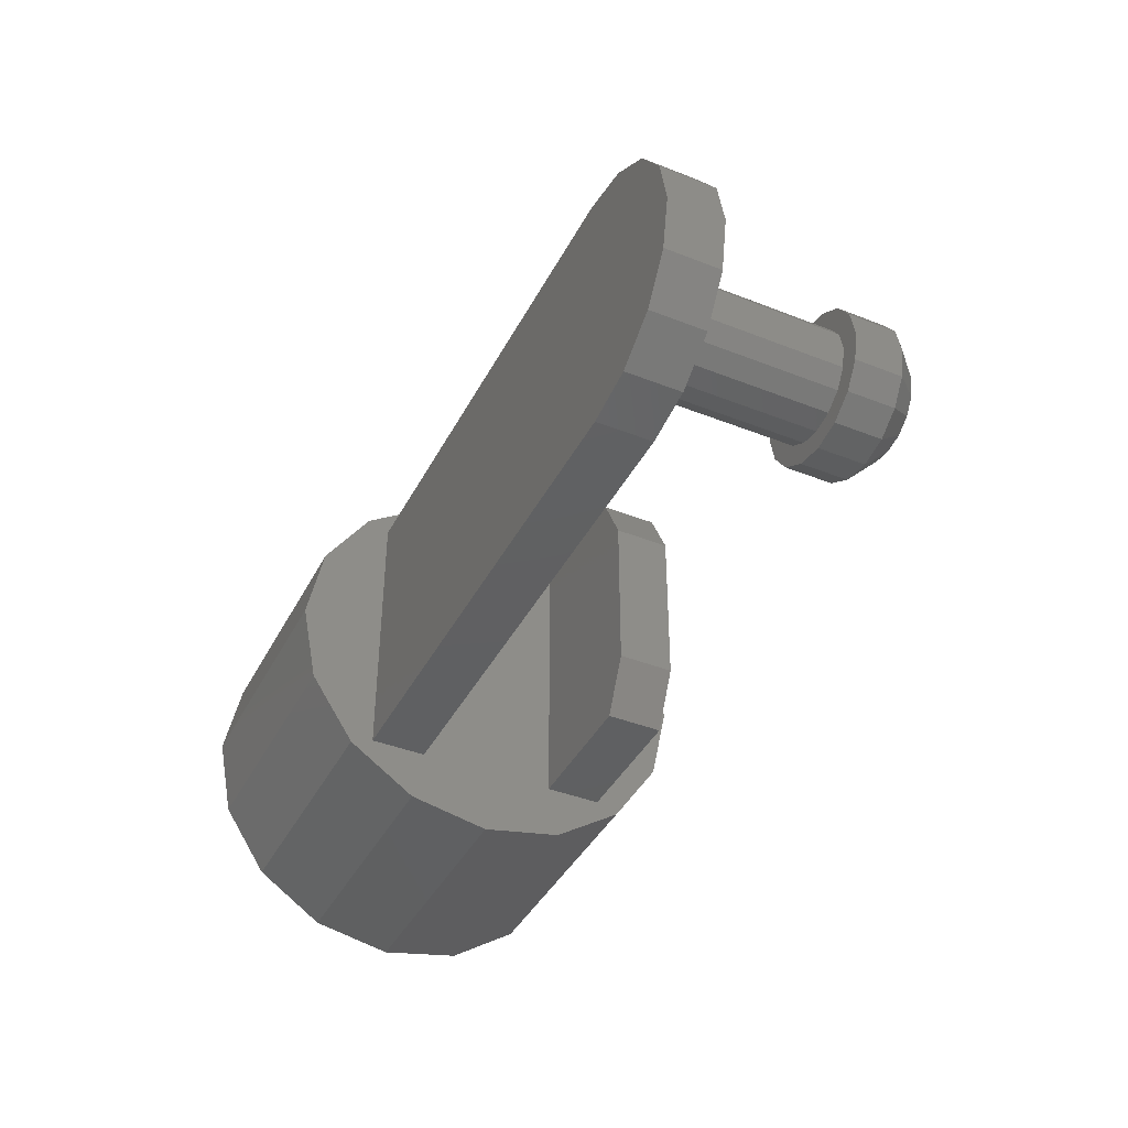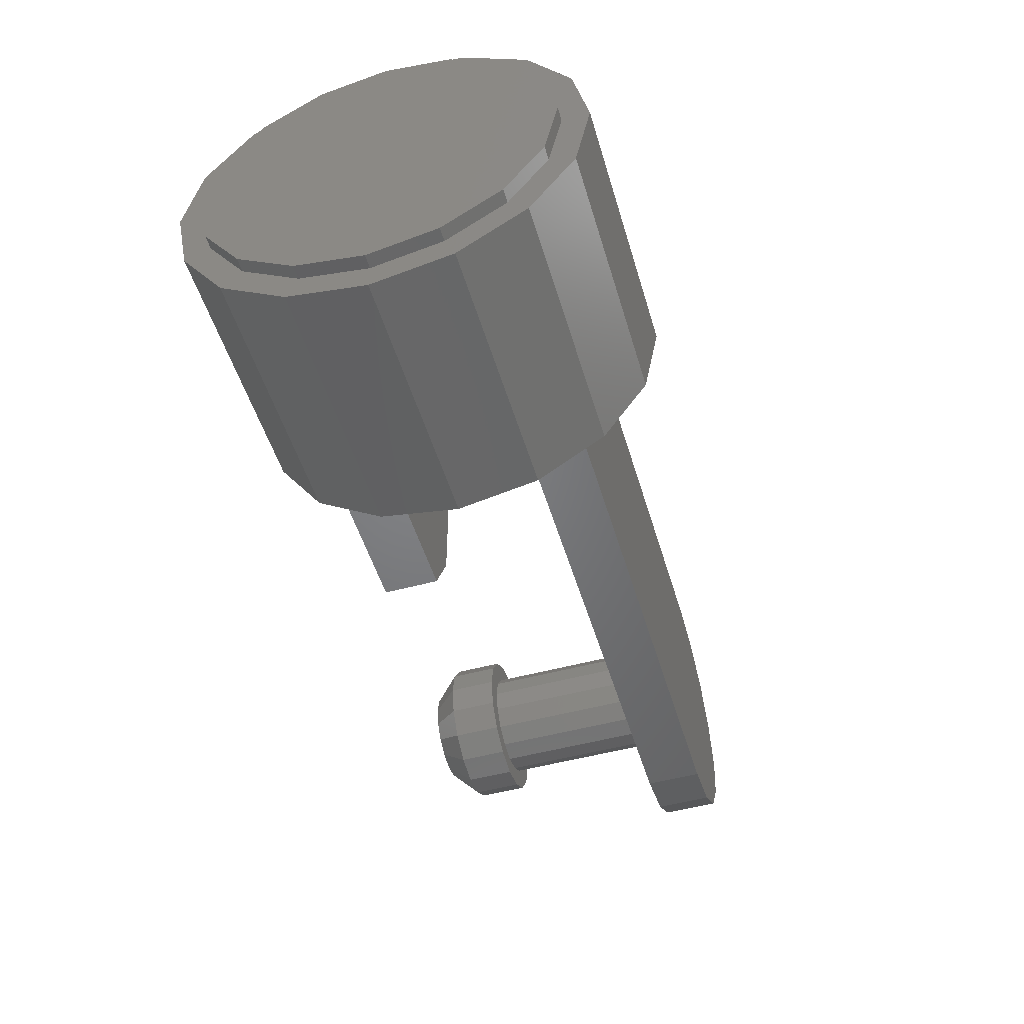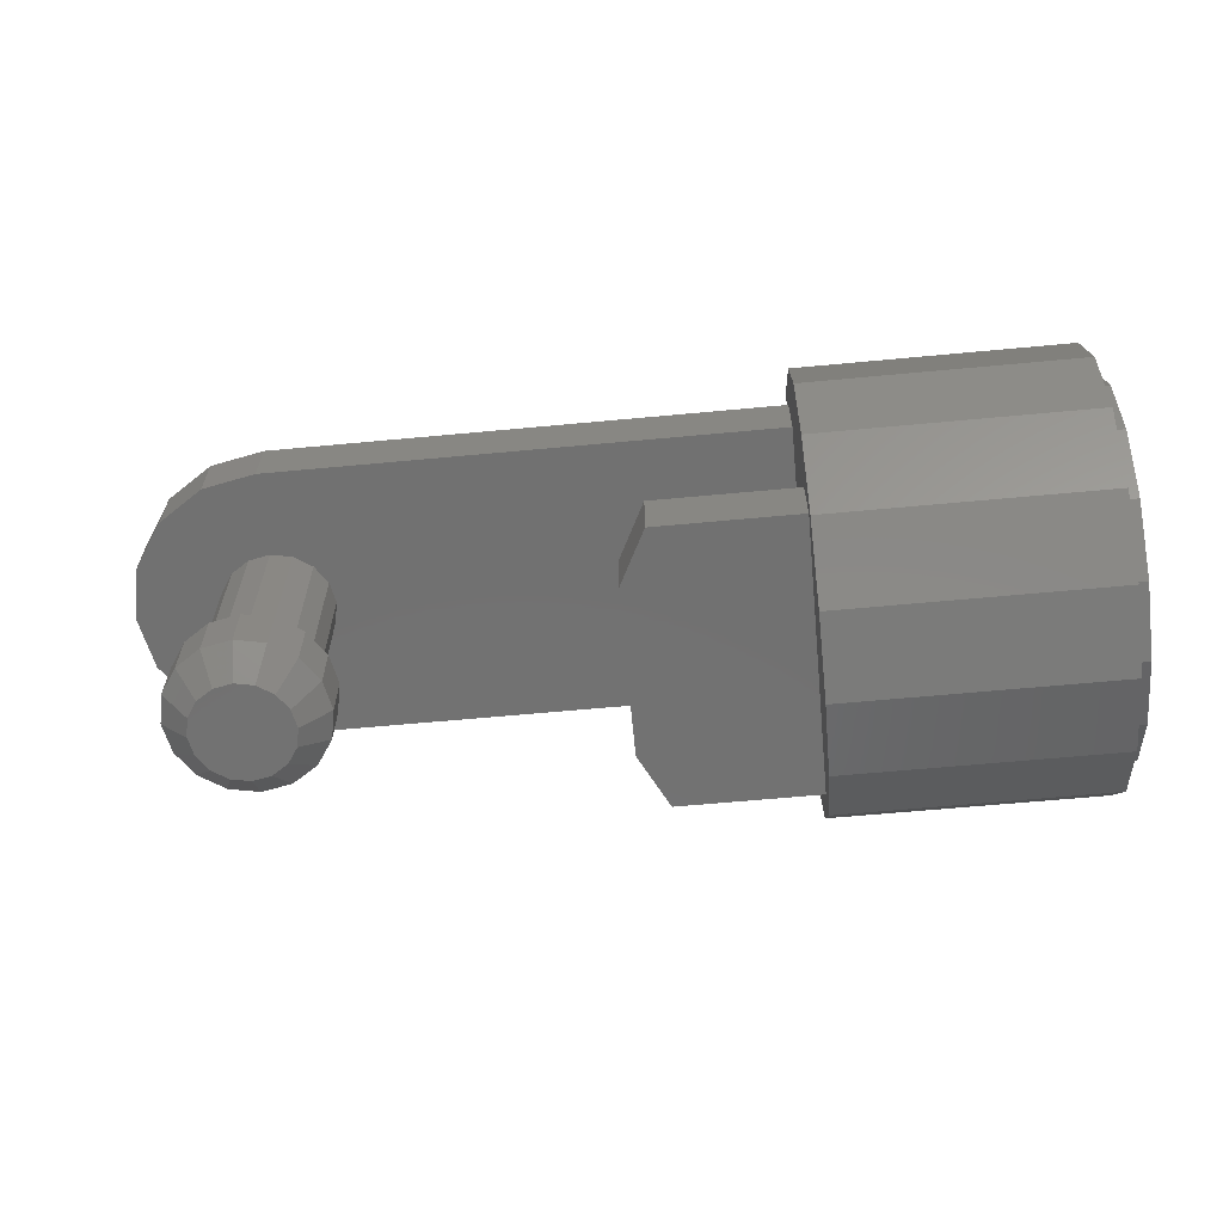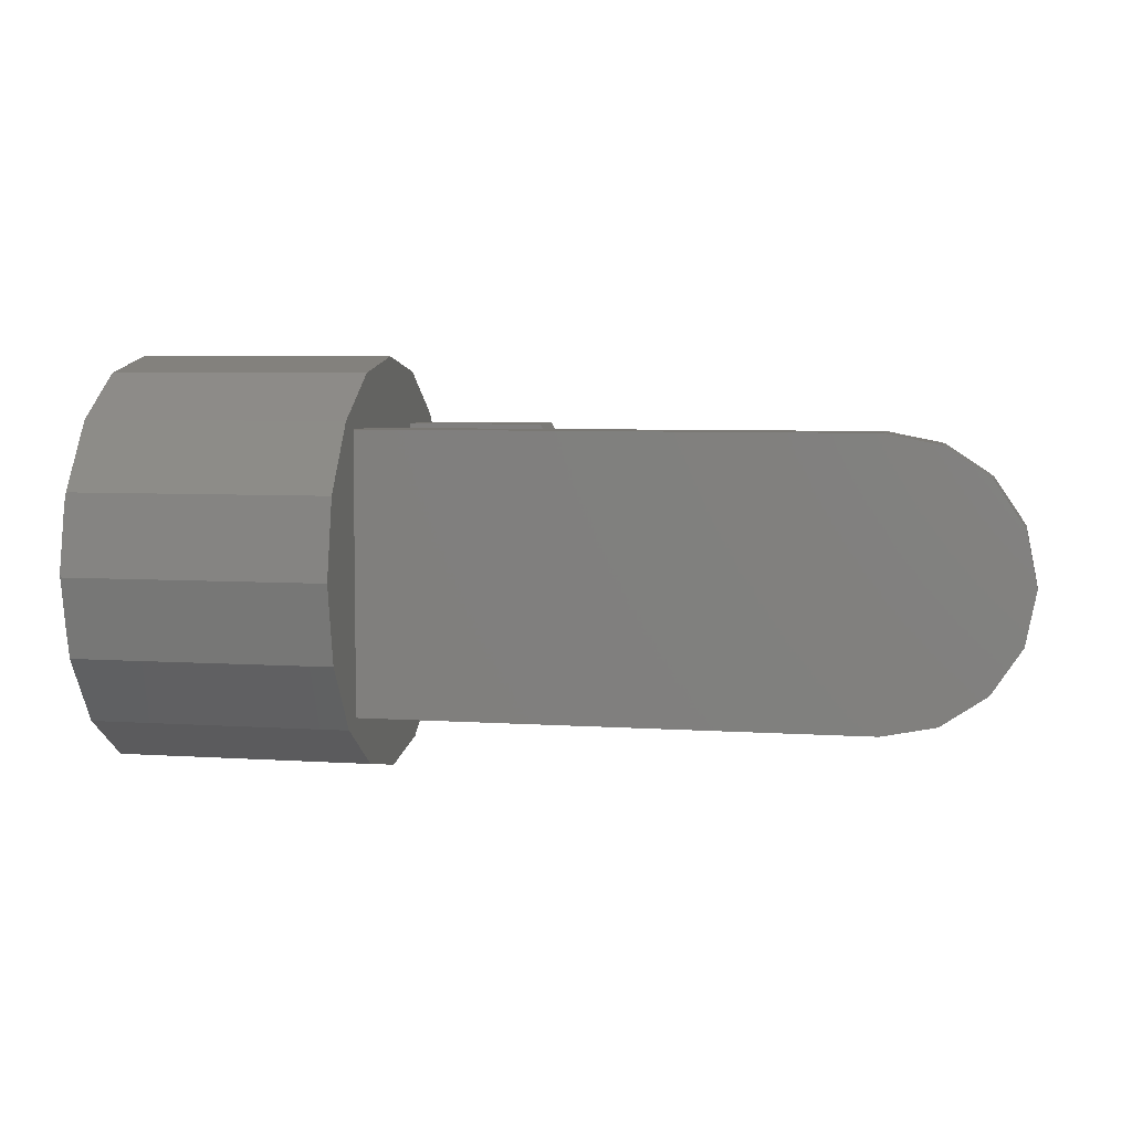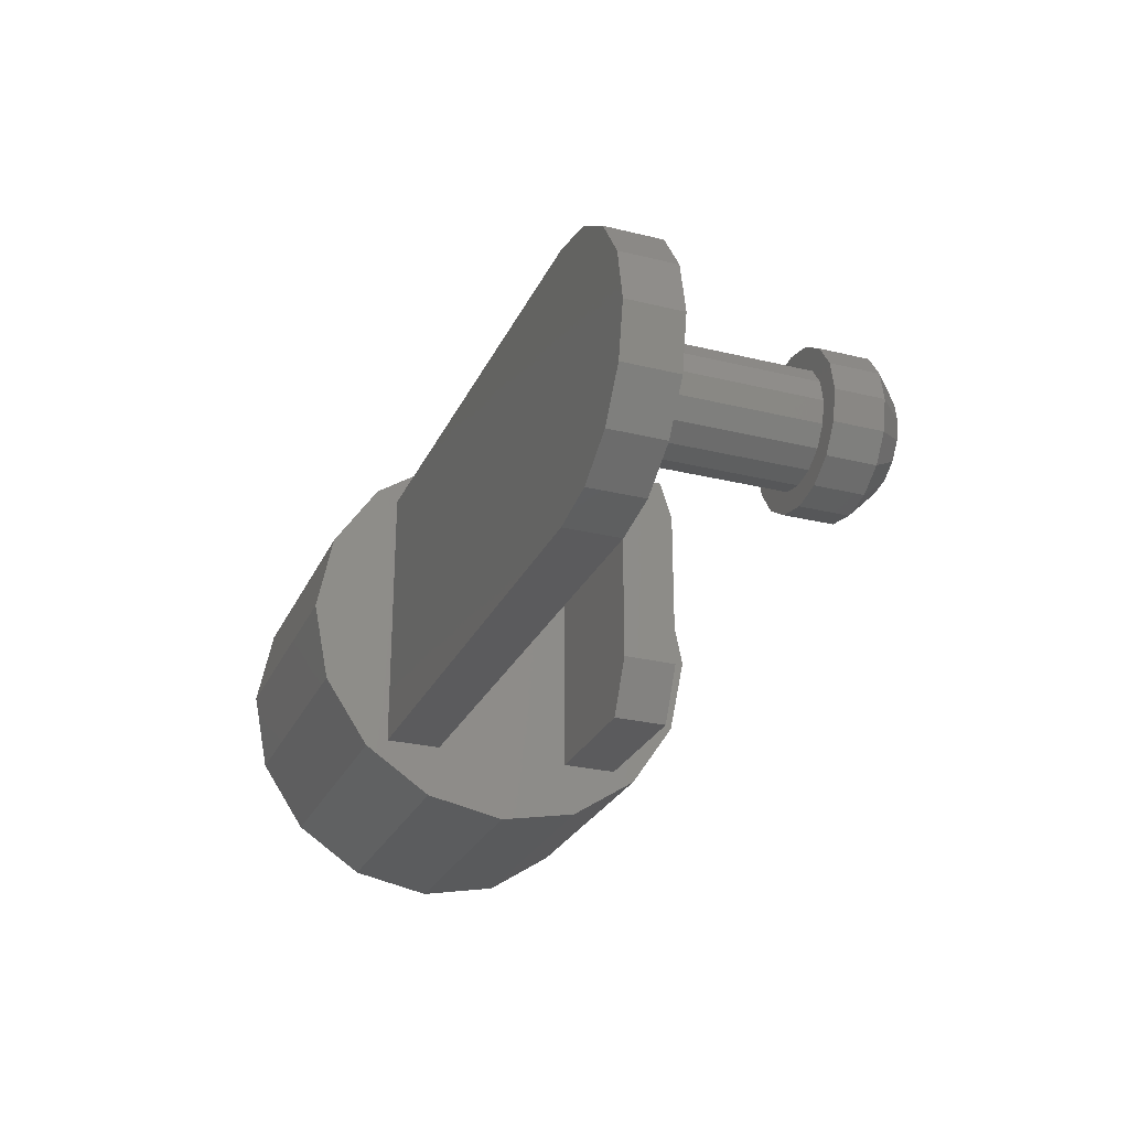
<metadata>
{"format":"stl","ext":"stl","renderer":"f3d","projection":"perspective","resolution":1024,"background":"white","views":[{"elev":-40.9,"azim":-115.7,"up":"+Z"},{"elev":-50.9,"azim":106.5,"up":"+Z"},{"elev":-63.4,"azim":5.4,"up":"+Y"},{"elev":5.6,"azim":-168.1,"up":"+Z"},{"elev":-26.8,"azim":-110.9,"up":"+Z"}]}
</metadata>
<code>
# stl→obj: 250 verts, 490 faces
v 1.64 0.32 -0
v 1.64 0.2804 0.199
v 1.64 -0.2 0
v 1.64 0.1677 0.3677
v 1.64 -0.001005 0.4804
v 1.64 -0.2 0.52
v 1.64 -0.399 0.4804
v 1.64 -0.5677 0.3677
v 1.64 -0.6804 0.199
v 1.64 -0.72 0
v 1.64 -0.6804 -0.199
v 1.64 -0.5677 -0.3677
v 1.64 -0.399 -0.4804
v 1.64 -0.2 -0.52
v 1.64 -0.001005 -0.4804
v 1.64 0.1677 -0.3677
v 1.64 0.2804 -0.199
v 1.64 0.32 0
v 1.44 0.4 0
v 1.44 0.3543 -0.2296
v 1.44 -0.2 0
v 1.44 0.2243 -0.4243
v 1.44 0.02961 -0.5543
v 1.44 -0.2 -0.6
v 1.44 -0.4296 -0.5543
v 1.44 -0.6243 -0.4243
v 1.44 -0.7543 -0.2296
v 1.44 -0.8 -0
v 1.44 -0.7543 0.2296
v 1.44 -0.6243 0.4243
v 1.44 -0.4296 0.5543
v 1.44 -0.2 0.6
v 1.44 0.02961 0.5543
v 1.44 0.2243 0.4243
v 1.44 0.3543 0.2296
v 0 0 0
v 0 0 0.4
v -0.1531 0 0.3696
v -0.2828 0 0.2828
v -0.3696 0 0.1531
v -0.4 0 -0
v -0.3696 0 -0.1531
v -0.2828 0 -0.2828
v -0.1531 0 -0.3696
v 0 0 -0.4
v 0 0.16 -0.4
v -0.1531 0.16 -0.3696
v 0 0.16 0
v -0.2828 0.16 -0.2828
v -0.3696 0.16 -0.1531
v -0.4 0.16 -0
v -0.3696 0.16 0.1531
v -0.2828 0.16 0.2828
v -0.1531 0.16 0.3696
v 0 0.16 0.4
v 0 -0.7 0
v 0.14 -0.7 0
v 0.1293 -0.7 0.05358
v 0.09899 -0.7 0.09899
v 0.05358 -0.7 0.1293
v -0 -0.7 0.14
v -0.05358 -0.7 0.1293
v -0.09899 -0.7 0.09899
v -0.1293 -0.7 0.05358
v -0.14 -0.7 -0
v -0.1293 -0.7 -0.05358
v -0.09899 -0.7 -0.09899
v -0.05358 -0.7 -0.1293
v 0 -0.7 -0.14
v 0.05358 -0.7 -0.1293
v 0.09899 -0.7 -0.09899
v 0.1293 -0.7 -0.05358
v 2.2 0.32 0
v 2.2 0.36 0
v 2.2 0.3174 0.2143
v 2.2 0.2804 0.199
v 2.2 0.196 0.396
v 2.2 0.1677 0.3677
v 2.2 0.0143 0.5174
v 2.2 -0.001005 0.4804
v 2.2 -0.2 0.56
v 2.2 -0.2 0.52
v 2.2 -0.4143 0.5174
v 2.2 -0.399 0.4804
v 2.2 -0.596 0.396
v 2.2 -0.5677 0.3677
v 2.2 -0.7174 0.2143
v 2.2 -0.6804 0.199
v 2.2 -0.76 -0
v 2.2 -0.72 -0
v 2.2 -0.7174 -0.2143
v 2.2 -0.6804 -0.199
v 2.2 -0.596 -0.396
v 2.2 -0.5677 -0.3677
v 2.2 -0.4143 -0.5174
v 2.2 -0.399 -0.4804
v 2.2 -0.2 -0.56
v 2.2 -0.2 -0.52
v 2.2 0.0143 -0.5174
v 2.2 -0.001005 -0.4804
v 2.2 0.196 -0.396
v 2.2 0.1677 -0.3677
v 2.2 0.3174 -0.2143
v 2.2 0.2804 -0.199
v 2.2 0.4 0
v 2.2 0.3543 0.2296
v 2.2 0.2243 0.4243
v 2.2 0.02961 0.5543
v 2.2 -0.2 0.6
v 2.2 -0.4296 0.5543
v 2.2 -0.6243 0.4243
v 2.2 -0.7543 0.2296
v 2.2 -0.8 -0
v 2.2 -0.7543 -0.2296
v 2.2 -0.6243 -0.4243
v 2.2 -0.4296 -0.5543
v 2.2 -0.2 -0.6
v 2.2 0.02961 -0.5543
v 2.2 0.2243 -0.4243
v 2.2 0.3543 -0.2296
v 1.64 -0.72 -0
v 1.44 0 0.4
v 1.44 0 -0.4
v 1.44 0.16 -0.4
v 1.44 0.16 0.4
v 0.16 -0.48 0
v 0.16 0 0
v 0.1478 0 0.06123
v 0.1478 -0.48 0.06123
v 0.1131 0 0.1131
v 0.1131 -0.48 0.1131
v 0.06123 0 0.1478
v 0.06123 -0.48 0.1478
v -0 0 0.16
v -0 -0.48 0.16
v -0.06123 0 0.1478
v -0.06123 -0.48 0.1478
v -0.1131 0 0.1131
v -0.1131 -0.48 0.1131
v -0.1478 0 0.06123
v -0.1478 -0.48 0.06123
v -0.16 0 -0
v -0.16 -0.48 -0
v -0.1478 0 -0.06123
v -0.1478 -0.48 -0.06123
v -0.1131 0 -0.1131
v -0.1131 -0.48 -0.1131
v -0.06123 0 -0.1478
v -0.06123 -0.48 -0.1478
v 0 0 -0.16
v 0 -0.48 -0.16
v 0.06123 0 -0.1478
v 0.06123 -0.48 -0.1478
v 0.1131 0 -0.1131
v 0.1131 -0.48 -0.1131
v 0.1478 0 -0.06123
v 0.1478 -0.48 -0.06123
v 0.2 -0.48 0
v 0.1848 -0.48 -0.07654
v 0.1414 -0.48 -0.1414
v 0.07654 -0.48 -0.1848
v 0 -0.48 -0.2
v -0.07654 -0.48 -0.1848
v -0.1414 -0.48 -0.1414
v -0.1848 -0.48 -0.07654
v -0.2 -0.48 -0
v -0.1848 -0.48 0.07654
v -0.1414 -0.48 0.1414
v -0.07654 -0.48 0.1848
v -0 -0.48 0.2
v 0.07654 -0.48 0.1848
v 0.1414 -0.48 0.1414
v 0.1848 -0.48 0.07654
v 0.22 -0.48 0
v 0.2033 -0.48 -0.08419
v 0.1556 -0.48 -0.1556
v 0.08419 -0.48 -0.2033
v 0 -0.48 -0.22
v -0.08419 -0.48 -0.2033
v -0.1556 -0.48 -0.1556
v -0.2033 -0.48 -0.08419
v -0.22 -0.48 -0
v -0.2033 -0.48 0.08419
v -0.1556 -0.48 0.1556
v -0.08419 -0.48 0.2033
v -0 -0.48 0.22
v 0.08419 -0.48 0.2033
v 0.1556 -0.48 0.1556
v 0.2033 -0.48 0.08419
v 0.22 -0.62 0
v 0.2033 -0.62 -0.08419
v 0.1556 -0.62 -0.1556
v 0.08419 -0.62 -0.2033
v 0 -0.62 -0.22
v -0.08419 -0.62 -0.2033
v -0.1556 -0.62 -0.1556
v -0.2033 -0.62 -0.08419
v -0.22 -0.62 -0
v -0.2033 -0.62 0.08419
v -0.1556 -0.62 0.1556
v -0.08419 -0.62 0.2033
v -0 -0.62 0.22
v 0.08419 -0.62 0.2033
v 0.1556 -0.62 0.1556
v 0.2033 -0.62 0.08419
v 0.21 -0.63 0
v 0.194 -0.63 -0.08036
v 0.1485 -0.63 -0.1485
v 0.08036 -0.63 -0.194
v 0 -0.63 -0.21
v -0.08036 -0.63 -0.194
v -0.1485 -0.63 -0.1485
v -0.194 -0.63 -0.08036
v -0.21 -0.63 -0
v -0.194 -0.63 0.08036
v -0.1485 -0.63 0.1485
v -0.08036 -0.63 0.194
v -0 -0.63 0.21
v 0.08036 -0.63 0.194
v 0.1485 -0.63 0.1485
v 0.194 -0.63 0.08036
v 1.04 -0.56 0.4
v 1.04 -0.56 -0.4
v 1.44 -0.56 -0.4
v 1.44 -0.56 0.4
v 1.44 -0.4 0.4
v 1.44 -0.4 -0.4
v 1.04 -0.4 -0.4
v 1.04 -0.4 0.4
v 0.96 -0.56 -0.24
v 0.96 -0.4 -0.24
v 0.96 -0.4 0.24
v 0.96 -0.56 0.24
v 2.24 -0.2 0
v 2.24 -0.2 -0.52
v 2.24 -0.001005 -0.4804
v 2.24 0.1677 -0.3677
v 2.24 0.2804 -0.199
v 2.24 0.32 0
v 2.24 0.2804 0.199
v 2.24 0.1677 0.3677
v 2.24 -0.001005 0.4804
v 2.24 -0.2 0.52
v 2.24 -0.399 0.4804
v 2.24 -0.5677 0.3677
v 2.24 -0.6804 0.199
v 2.24 -0.72 -0
v 2.24 -0.6804 -0.199
v 2.24 -0.5677 -0.3677
v 2.24 -0.399 -0.4804
f 1 2 3
f 2 4 3
f 4 5 3
f 5 6 3
f 6 7 3
f 7 8 3
f 8 9 3
f 9 10 3
f 10 11 3
f 11 12 3
f 12 13 3
f 13 14 3
f 14 15 3
f 15 16 3
f 16 17 3
f 17 18 3
f 19 20 21
f 20 22 21
f 22 23 21
f 23 24 21
f 24 25 21
f 25 26 21
f 26 27 21
f 27 28 21
f 28 29 21
f 29 30 21
f 30 31 21
f 31 32 21
f 32 33 21
f 33 34 21
f 34 35 21
f 35 19 21
f 36 37 38
f 36 38 39
f 36 39 40
f 36 40 41
f 36 41 42
f 36 42 43
f 36 43 44
f 36 44 45
f 46 47 48
f 47 49 48
f 49 50 48
f 50 51 48
f 51 52 48
f 52 53 48
f 53 54 48
f 54 55 48
f 56 57 58
f 56 58 59
f 56 59 60
f 56 60 61
f 56 61 62
f 56 62 63
f 56 63 64
f 56 64 65
f 56 65 66
f 56 66 67
f 56 67 68
f 56 68 69
f 56 69 70
f 56 70 71
f 56 71 72
f 56 72 57
f 73 74 75
f 73 75 76
f 76 75 77
f 76 77 78
f 78 77 79
f 78 79 80
f 80 79 81
f 80 81 82
f 82 81 83
f 82 83 84
f 84 83 85
f 84 85 86
f 86 85 87
f 86 87 88
f 88 87 89
f 88 89 90
f 90 89 91
f 90 91 92
f 92 91 93
f 92 93 94
f 94 93 95
f 94 95 96
f 96 95 97
f 96 97 98
f 98 97 99
f 98 99 100
f 100 99 101
f 100 101 102
f 102 101 103
f 102 103 104
f 104 103 74
f 104 74 73
f 74 105 106
f 74 106 75
f 75 106 107
f 75 107 77
f 77 107 108
f 77 108 79
f 79 108 109
f 79 109 81
f 81 109 110
f 81 110 83
f 83 110 111
f 83 111 85
f 85 111 112
f 85 112 87
f 87 112 113
f 87 113 89
f 89 113 114
f 89 114 91
f 91 114 115
f 91 115 93
f 93 115 116
f 93 116 95
f 95 116 117
f 95 117 97
f 97 117 118
f 97 118 99
f 99 118 119
f 99 119 101
f 101 119 120
f 101 120 103
f 103 120 105
f 103 105 74
f 19 105 120
f 19 120 20
f 20 120 119
f 20 119 22
f 22 119 118
f 22 118 23
f 23 118 117
f 23 117 24
f 24 117 116
f 24 116 25
f 25 116 115
f 25 115 26
f 26 115 114
f 26 114 27
f 27 114 113
f 27 113 28
f 28 113 112
f 28 112 29
f 29 112 111
f 29 111 30
f 30 111 110
f 30 110 31
f 31 110 109
f 31 109 32
f 32 109 108
f 32 108 33
f 33 108 107
f 33 107 34
f 34 107 106
f 34 106 35
f 35 106 105
f 35 105 19
f 18 73 76
f 18 76 2
f 2 76 78
f 2 78 4
f 4 78 80
f 4 80 5
f 5 80 82
f 5 82 6
f 6 82 84
f 6 84 7
f 7 84 86
f 7 86 8
f 8 86 88
f 8 88 9
f 9 88 90
f 9 90 121
f 121 90 92
f 121 92 11
f 11 92 94
f 11 94 12
f 12 94 96
f 12 96 13
f 13 96 98
f 13 98 14
f 14 98 100
f 14 100 15
f 15 100 102
f 15 102 16
f 16 102 104
f 16 104 17
f 17 104 73
f 17 73 18
f 122 37 45
f 122 45 123
f 124 46 55
f 124 55 125
f 55 37 122
f 55 122 125
f 124 123 45
f 124 45 46
f 37 55 54
f 37 54 38
f 38 54 53
f 38 53 39
f 39 53 52
f 39 52 40
f 40 52 51
f 40 51 41
f 41 51 50
f 41 50 42
f 42 50 49
f 42 49 43
f 43 49 47
f 43 47 44
f 44 47 46
f 44 46 45
f 126 127 128
f 126 128 129
f 129 128 130
f 129 130 131
f 131 130 132
f 131 132 133
f 133 132 134
f 133 134 135
f 135 134 136
f 135 136 137
f 137 136 138
f 137 138 139
f 139 138 140
f 139 140 141
f 141 140 142
f 141 142 143
f 143 142 144
f 143 144 145
f 145 144 146
f 145 146 147
f 147 146 148
f 147 148 149
f 149 148 150
f 149 150 151
f 151 150 152
f 151 152 153
f 153 152 154
f 153 154 155
f 155 154 156
f 155 156 157
f 157 156 127
f 157 127 126
f 126 158 159
f 126 159 157
f 157 159 160
f 157 160 155
f 155 160 161
f 155 161 153
f 153 161 162
f 153 162 151
f 151 162 163
f 151 163 149
f 149 163 164
f 149 164 147
f 147 164 165
f 147 165 145
f 145 165 166
f 145 166 143
f 143 166 167
f 143 167 141
f 141 167 168
f 141 168 139
f 139 168 169
f 139 169 137
f 137 169 170
f 137 170 135
f 135 170 171
f 135 171 133
f 133 171 172
f 133 172 131
f 131 172 173
f 131 173 129
f 129 173 158
f 129 158 126
f 158 174 175
f 158 175 159
f 159 175 176
f 159 176 160
f 160 176 177
f 160 177 161
f 161 177 178
f 161 178 162
f 162 178 179
f 162 179 163
f 163 179 180
f 163 180 164
f 164 180 181
f 164 181 165
f 165 181 182
f 165 182 166
f 166 182 183
f 166 183 167
f 167 183 184
f 167 184 168
f 168 184 185
f 168 185 169
f 169 185 186
f 169 186 170
f 170 186 187
f 170 187 171
f 171 187 188
f 171 188 172
f 172 188 189
f 172 189 173
f 173 189 174
f 173 174 158
f 174 190 191
f 174 191 175
f 175 191 192
f 175 192 176
f 176 192 193
f 176 193 177
f 177 193 194
f 177 194 178
f 178 194 195
f 178 195 179
f 179 195 196
f 179 196 180
f 180 196 197
f 180 197 181
f 181 197 198
f 181 198 182
f 182 198 199
f 182 199 183
f 183 199 200
f 183 200 184
f 184 200 201
f 184 201 185
f 185 201 202
f 185 202 186
f 186 202 203
f 186 203 187
f 187 203 204
f 187 204 188
f 188 204 205
f 188 205 189
f 189 205 190
f 189 190 174
f 206 57 72
f 206 72 207
f 207 72 71
f 207 71 208
f 208 71 70
f 208 70 209
f 209 70 69
f 209 69 210
f 210 69 68
f 210 68 211
f 211 68 67
f 211 67 212
f 212 67 66
f 212 66 213
f 213 66 65
f 213 65 214
f 214 65 64
f 214 64 215
f 215 64 63
f 215 63 216
f 216 63 62
f 216 62 217
f 217 62 61
f 217 61 218
f 218 61 60
f 218 60 219
f 219 60 59
f 219 59 220
f 220 59 58
f 220 58 221
f 221 58 57
f 221 57 206
f 190 206 207
f 190 207 191
f 191 207 208
f 191 208 192
f 192 208 209
f 192 209 193
f 193 209 210
f 193 210 194
f 194 210 211
f 194 211 195
f 195 211 212
f 195 212 196
f 196 212 213
f 196 213 197
f 197 213 214
f 197 214 198
f 198 214 215
f 198 215 199
f 199 215 216
f 199 216 200
f 200 216 217
f 200 217 201
f 201 217 218
f 201 218 202
f 202 218 219
f 202 219 203
f 203 219 220
f 203 220 204
f 204 220 221
f 204 221 205
f 205 221 206
f 205 206 190
f 222 223 224
f 222 224 225
f 226 227 228
f 226 228 229
f 230 231 228
f 230 228 223
f 222 229 232
f 222 232 233
f 223 222 233
f 223 233 230
f 231 232 229
f 231 229 228
f 224 223 228
f 224 228 227
f 226 229 222
f 226 222 225
f 232 231 230
f 232 230 233
f 234 235 236
f 234 236 237
f 234 237 238
f 234 238 239
f 234 239 240
f 234 240 241
f 234 241 242
f 234 242 243
f 234 243 244
f 234 244 245
f 234 245 246
f 234 246 247
f 234 247 248
f 234 248 249
f 234 249 250
f 234 250 235
f 3 14 13
f 3 13 12
f 3 12 11
f 3 11 10
f 3 10 9
f 3 9 8
f 3 8 7
f 3 7 6
f 3 6 5
f 3 5 4
f 3 4 2
f 3 2 1
f 3 1 17
f 3 17 16
f 3 16 15
f 3 15 14
f 14 235 250
f 14 250 13
f 13 250 249
f 13 249 12
f 12 249 248
f 12 248 11
f 11 248 247
f 11 247 121
f 121 247 246
f 121 246 9
f 9 246 245
f 9 245 8
f 8 245 244
f 8 244 7
f 7 244 243
f 7 243 6
f 6 243 242
f 6 242 5
f 5 242 241
f 5 241 4
f 4 241 240
f 4 240 2
f 2 240 239
f 2 239 18
f 18 239 238
f 18 238 17
f 17 238 237
f 17 237 16
f 16 237 236
f 16 236 15
f 15 236 235
f 15 235 14

</code>
